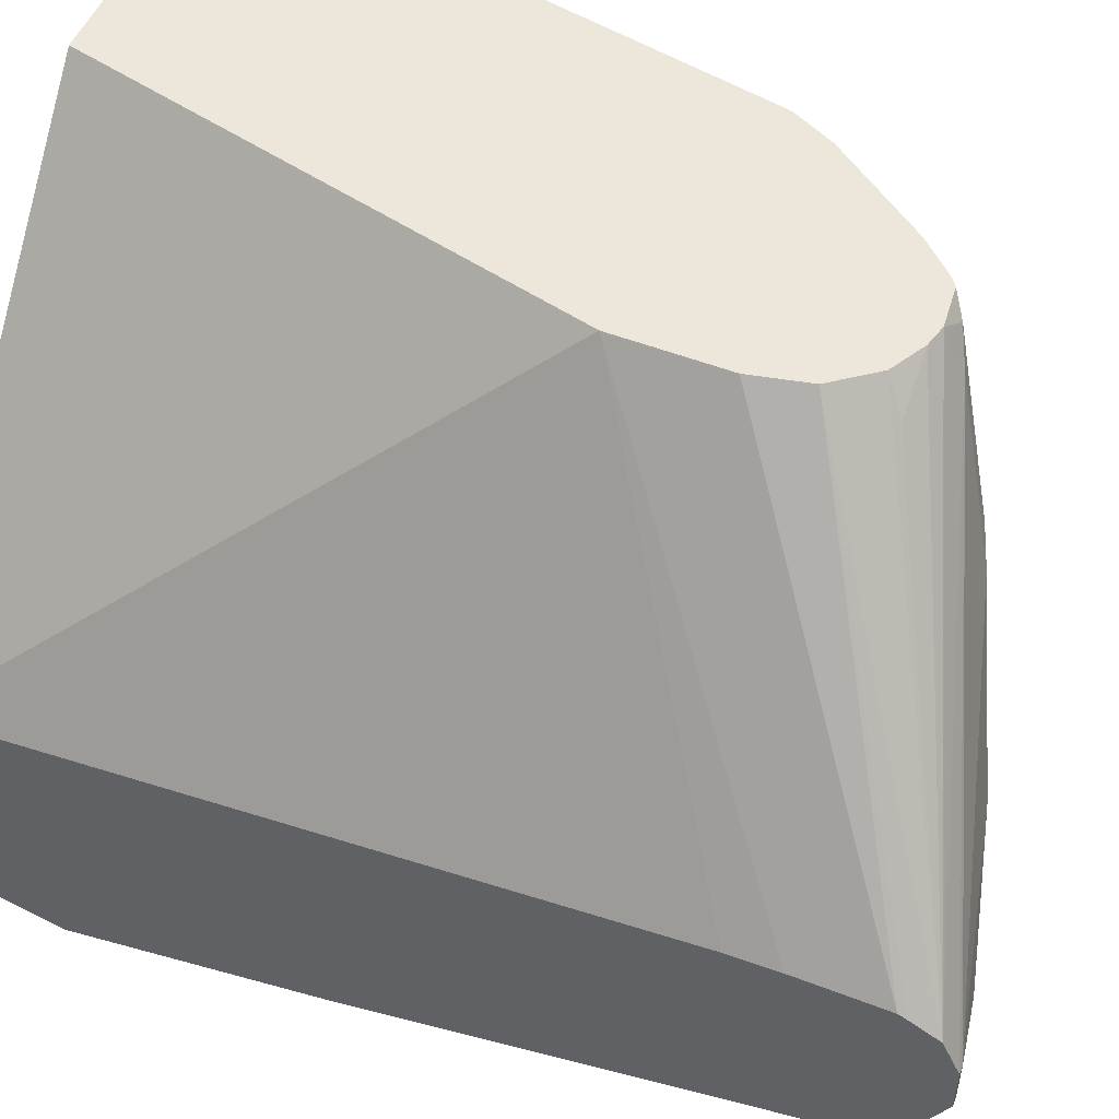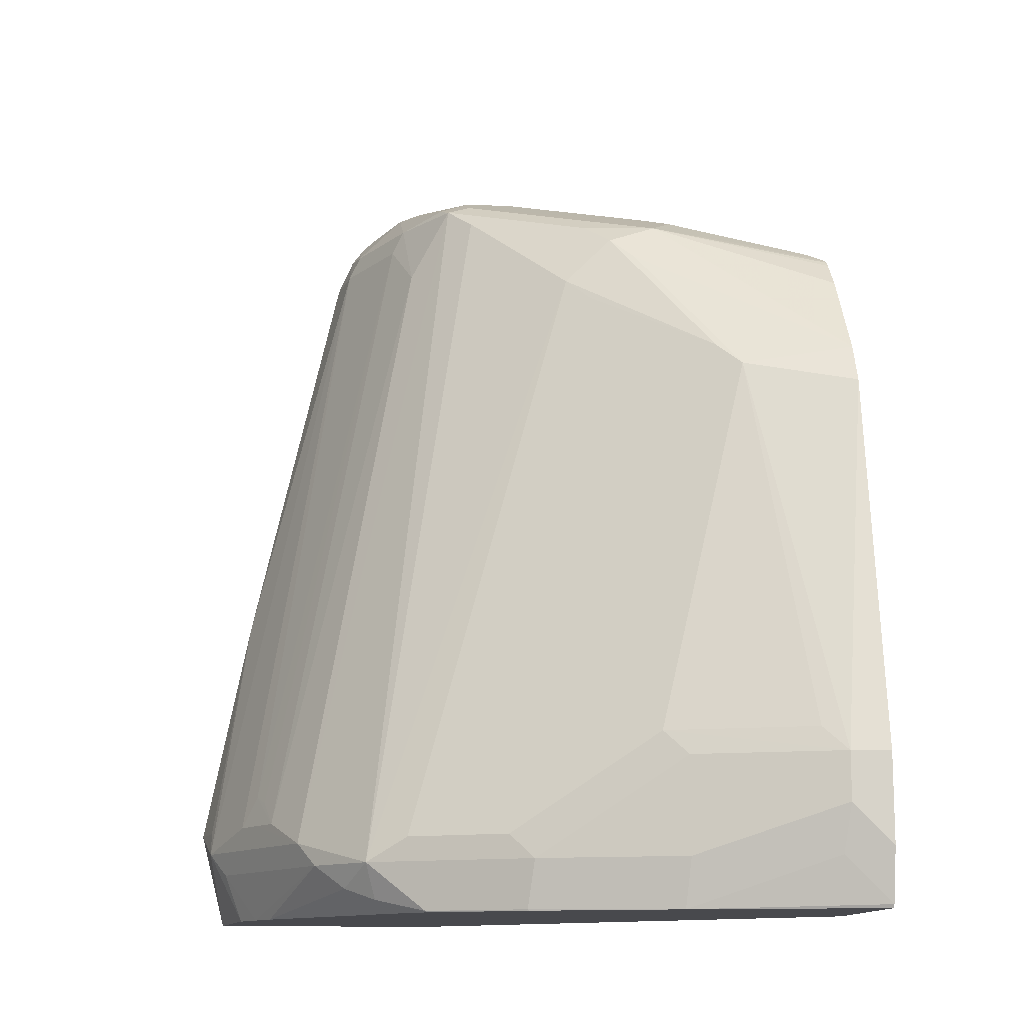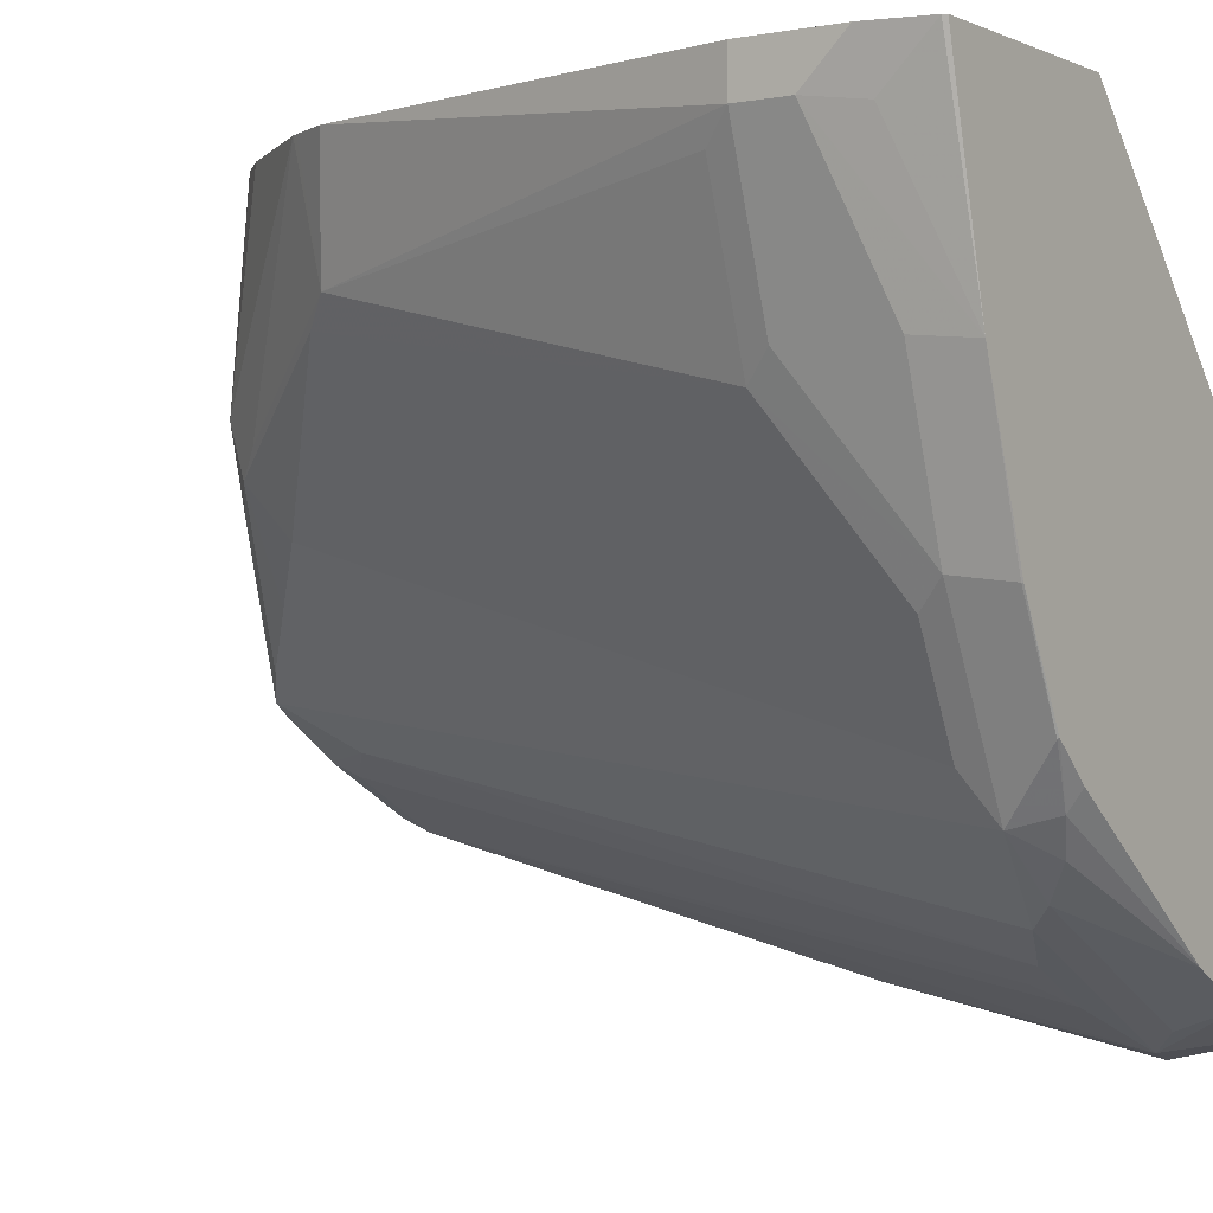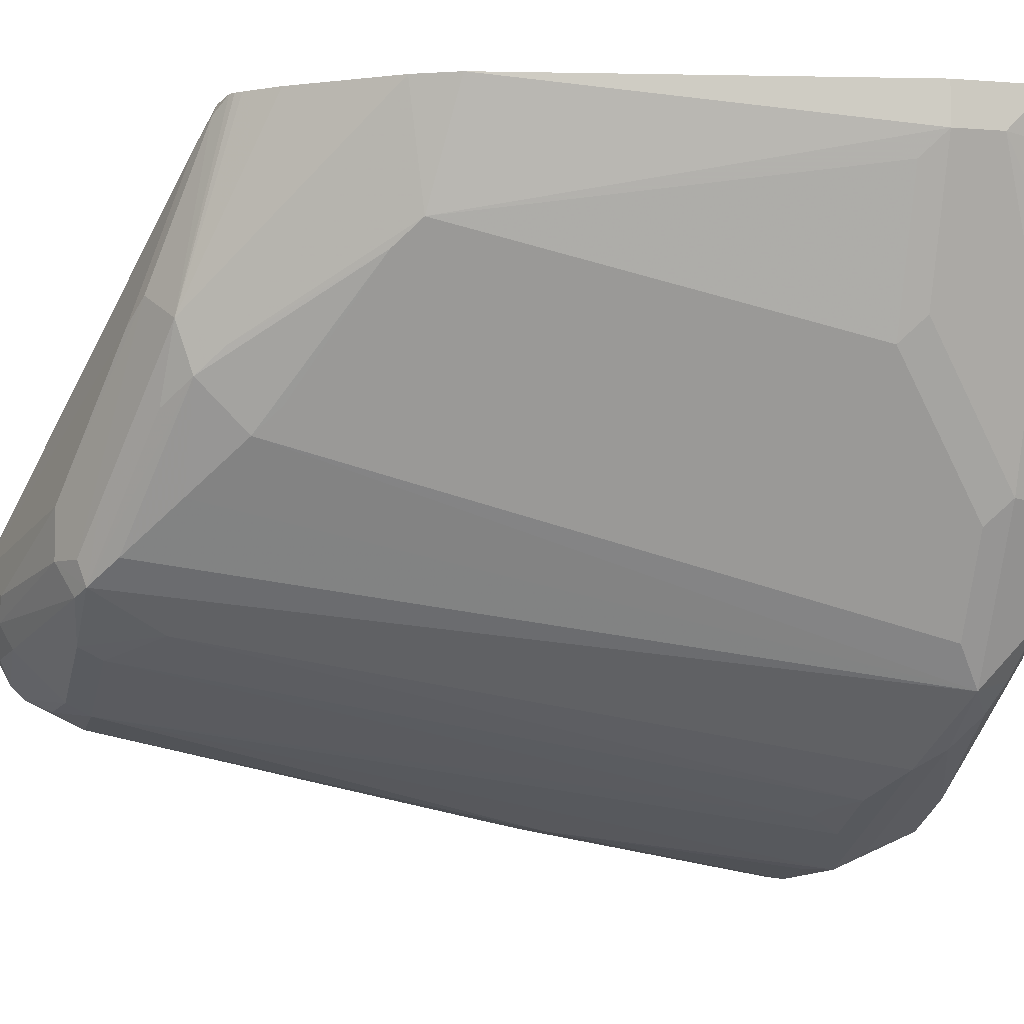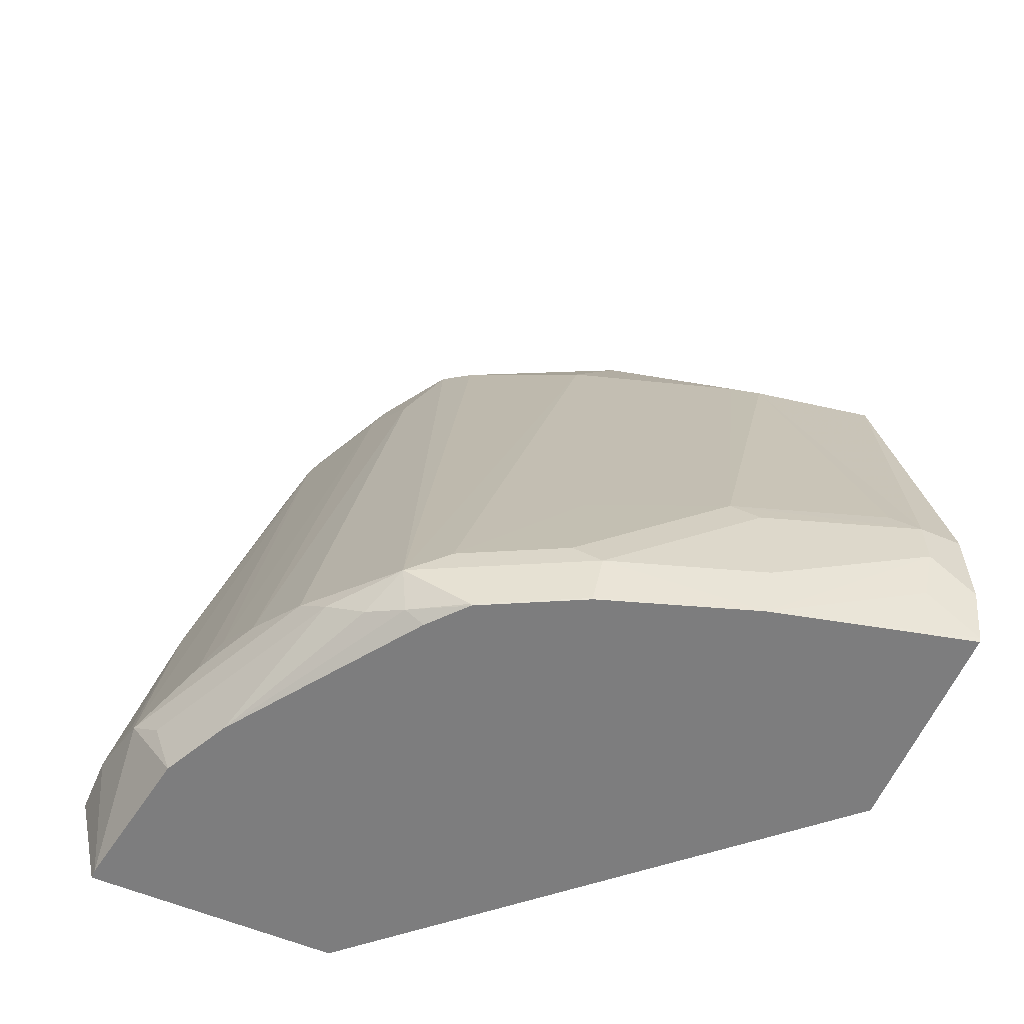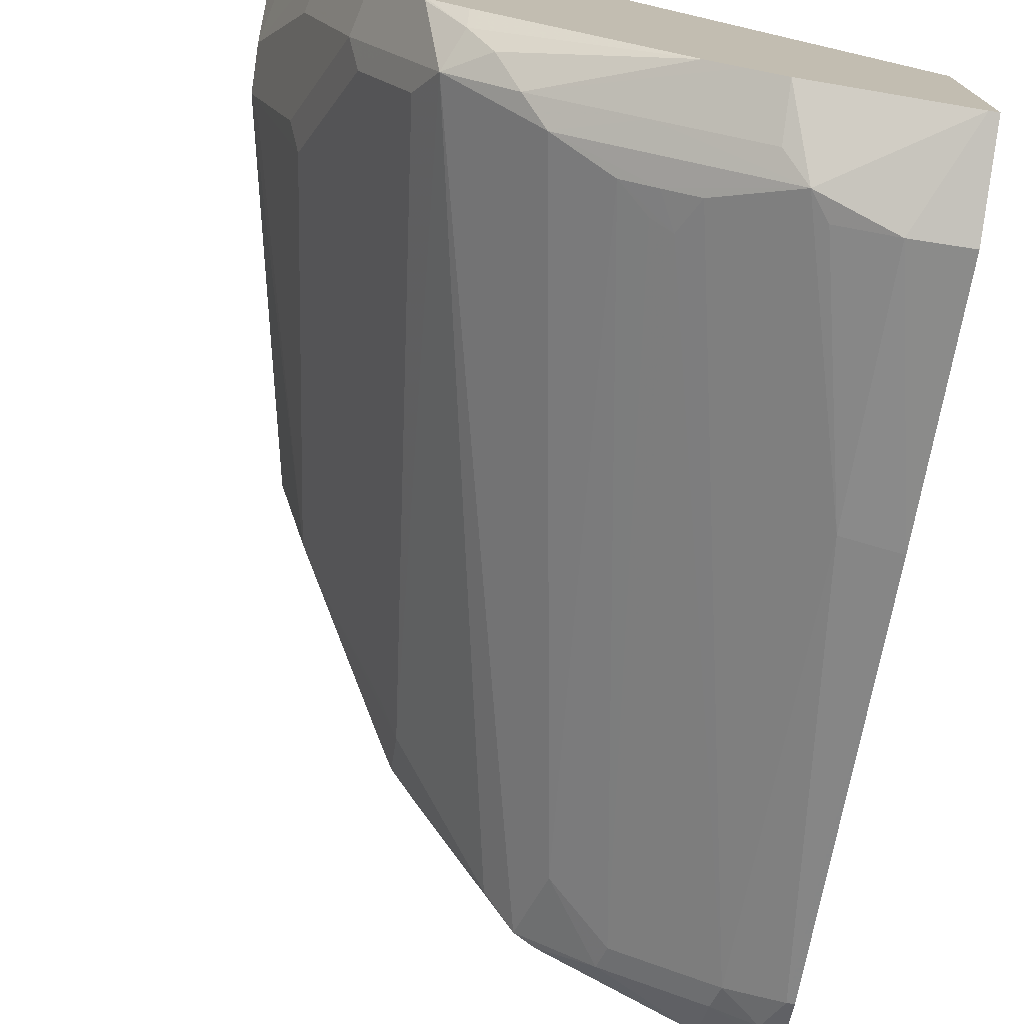
<metadata>
{"format":"obj","ext":"obj","renderer":"f3d","projection":"perspective","resolution":1024,"background":"white","views":[{"elev":51.6,"azim":112.7,"up":"+Z"},{"elev":-12.5,"azim":-95.3,"up":"+Y"},{"elev":-2.4,"azim":-55.9,"up":"+Z"},{"elev":-4.8,"azim":-104.8,"up":"+Z"},{"elev":-59.2,"azim":-113.3,"up":"+Y"},{"elev":-74.8,"azim":-8.7,"up":"+Z"}]}
</metadata>
<code>
v -0.1984 -0.1232 -0.6368
v -0.1109 -0.1232 -0.6368
v -0.1992 -0.1216 -0.6368
v -0.1789 -0.1232 -0.7169
v 0.04397 -0.1232 -0.807
v -0.0613 0.08169 -0.6368
v -0.2043 -0.09868 -0.6368
v -0.1992 -0.1021 -0.6563
v -0.1583 -0.1225 -0.7788
v -0.1583 -0.1232 -0.7783
v -0.2043 -0.08169 -0.6537
v -0.1839 -0.1021 -0.715
v -0.1634 -0.1021 -0.7763
v 0.04397 -0.1232 -0.9094
v 0.04397 0.1665 -0.7757
v 0.04397 0.187 -0.7748
v -0.0613 0.126 -0.6368
v -0.2043 -0.06125 -0.6368
v -0.1379 -0.1225 -0.8197
v -0.158 -0.1232 -0.779
v -0.1498 -0.1021 -0.8035
v -0.2043 -0.06125 -0.6537
v -0.1583 -0.0919 -0.7865
v -0.1839 -0.06125 -0.715
v -0.1787 -0.05105 -0.7252
v 0.04027 -0.1232 -0.9094
v 0.04397 -0.08169 -0.9193
v 0.04397 0.2232 -0.7748
v -0.06641 0.149 -0.6368
v -0.1719 0.1021 -0.6368
v -0.1226 -0.1175 -0.8401
v -0.1376 -0.1232 -0.8193
v -0.1378 -0.1232 -0.819
v -0.1294 -0.1021 -0.8444
v -0.1992 -0.05105 -0.664
v -0.1583 0.1123 -0.6844
v -0.1379 -0.0919 -0.8273
v -0.1507 -0.04085 -0.7763
v -0.1507 0.1226 -0.6946
v -0.1175 0.1532 -0.7457
v -0.02043 -0.1232 -0.8989
v -0.01022 -0.0919 -0.9142
v 0.02042 -0.08169 -0.9193
v 0.04397 0.02354 -0.8989
v 0.04397 0.2267 -0.7763
v -0.07941 0.1657 -0.6368
v 0.04397 0.2382 -0.7821
v -0.1644 0.1172 -0.6368
v -0.04767 -0.1232 -0.8852
v -0.1226 -0.1232 -0.8324
v -0.1123 -0.1123 -0.8529
v -0.09192 -0.0919 -0.8733
v -0.1021 -0.1021 -0.8657
v -0.1098 0.1634 -0.7559
v -0.08937 0.1839 -0.7763
v -0.06896 0.2043 -0.7967
v -0.0562 0.2145 -0.8069
v -0.1632 0.1195 -0.6368
v -0.1175 0.1736 -0.7252
v -0.1098 0.1839 -0.7354
v -0.02082 -0.1232 -0.8987
v -0.02043 -0.1021 -0.9065
v -0.002568 -0.08169 -0.9142
v -0.0613 -0.1021 -0.8861
v -0.0545 -0.08169 -0.8921
v -0.04087 -0.08169 -0.8989
v 0.01787 0.2043 -0.8529
v 0.02042 0.02044 -0.8989
v 0.04397 0.04088 -0.895
v -0.07151 0.1736 -0.6486
v -0.09333 0.1732 -0.6368
v 0.04397 0.2451 -0.7967
v -0.1021 0.1839 -0.6537
v -0.1021 0.177 -0.6401
v -0.1021 0.1754 -0.6368
v -0.03445 -0.1232 -0.8919
v -0.06811 -0.08169 -0.8852
v -0.04767 0.1839 -0.8239
v -0.09703 0.1941 -0.7457
v -0.06811 0.2111 -0.7763
v -0.0545 0.2179 -0.7967
v -0.04087 0.2247 -0.7967
v -0.04767 0.2179 -0.8103
v -0.02556 0.2145 -0.8273
v -0.1352 0.1578 -0.6368
v -0.1089 0.1906 -0.715
v -0.04767 -0.06807 -0.8921
v -0.02301 0.2043 -0.8325
v 0.01532 0.2145 -0.8478
v 0.03403 0.2179 -0.8512
v 0.04086 0.2043 -0.858
v 0.04397 0.2043 -0.858
v 0.04397 0.2451 -0.8171
v 0.04086 0.2451 -0.7967
v -0.09192 0.1992 -0.7048
v -0.1123 0.1787 -0.6435
v -0.08169 0.2043 -0.715
v -0.1191 0.1737 -0.6368
v -0.0562 -0.07149 -0.8886
v -0.0545 0.2179 -0.7763
v -0.04087 0.2247 -0.7763
v 0.01021 0.24 -0.8069
v 0.01787 0.24 -0.8171
v 0.01532 0.2349 -0.8273
v -0.1239 0.1698 -0.6368
v -0.1214 0.1721 -0.6368
v 0.04397 0.2306 -0.8435
v 0.04397 0.2278 -0.8462
v 0.04397 0.2179 -0.8512
v 0.04086 0.2451 -0.8171
v 0.04397 0.2383 -0.8308
v 0.03403 0.2383 -0.8308
v 0.04397 0.2334 -0.8407
f 57 79 80
f 55 60 56
f 57 60 79
f 56 60 57
f 54 60 55
f 67 88 84
f 52 78 77
f 52 57 78
f 57 80 81
f 52 64 53
f 53 64 76
f 57 81 82
f 66 87 67
f 57 83 84
f 57 84 78
f 58 85 86
f 58 86 59
f 59 86 60
f 60 86 79
f 61 76 62
f 62 76 64
f 65 77 87
f 65 87 66
f 52 77 65
f 57 82 83
f 49 53 76
f 37 40 54
f 47 71 70
f 67 84 89
f 37 38 40
f 39 59 60
f 39 60 54
f 39 54 40
f 41 61 62
f 41 62 42
f 42 63 43
f 42 62 64
f 42 64 52
f 42 52 65
f 49 51 53
f 42 65 66
f 42 67 68
f 42 68 63
f 43 63 68
f 43 68 44
f 44 68 69
f 46 47 70
f 46 70 71
f 47 72 73
f 47 73 74
f 47 74 75
f 47 75 71
f 42 66 67
f 67 89 90
f 103 110 112
f 67 91 68
f 86 105 106
f 86 106 98
f 86 98 96
f 86 96 95
f 87 99 88
f 89 104 107
f 89 107 108
f 89 108 90
f 90 108 109
f 90 109 92
f 90 92 91
f 85 105 86
f 93 111 112
f 94 110 102
f 94 102 101
f 94 101 97
f 95 97 101
f 95 101 100
f 102 110 103
f 36 59 39
f 103 112 104
f 104 112 113
f 104 113 107
f 111 113 112
f 93 112 110
f 84 104 89
f 83 104 84
f 83 103 104
f 67 87 88
f 68 91 69
f 69 91 92
f 72 93 110
f 72 110 94
f 72 94 73
f 73 95 96
f 73 96 74
f 73 94 97
f 73 97 95
f 74 96 75
f 75 96 98
f 77 99 87
f 77 78 88
f 77 88 99
f 78 84 88
f 79 86 80
f 80 86 95
f 80 95 81
f 81 95 100
f 81 100 101
f 81 101 82
f 82 101 102
f 82 102 103
f 82 103 83
f 67 90 91
f 36 58 59
f 30 48 36
f 34 57 52
f 1 14 5
f 1 5 2
f 2 5 6
f 3 7 8
f 3 8 4
f 4 9 10
f 4 8 11
f 4 11 12
f 4 12 13
f 4 13 9
f 5 14 27
f 1 26 14
f 5 27 44
f 5 69 92
f 5 92 109
f 5 109 108
f 5 108 107
f 5 107 113
f 5 113 111
f 5 111 93
f 5 93 72
f 5 72 47
f 5 47 45
f 5 45 28
f 5 44 69
f 5 28 16
f 1 41 26
f 1 76 61
f 1 2 6
f 1 6 17
f 1 17 29
f 1 29 46
f 1 46 71
f 1 71 75
f 1 75 98
f 1 98 106
f 1 106 105
f 1 105 85
f 1 85 58
f 1 61 41
f 1 58 48
f 1 30 18
f 1 18 7
f 1 7 3
f 36 48 58
f 1 4 10
f 1 10 20
f 1 20 33
f 1 33 32
f 1 32 50
f 1 50 49
f 1 49 76
f 1 48 30
f 5 16 15
f 1 3 4
f 6 15 16
f 22 30 36
f 22 36 35
f 23 25 38
f 23 38 37
f 25 35 36
f 25 36 39
f 25 39 40
f 25 40 38
f 26 41 42
f 26 42 43
f 27 43 44
f 22 25 24
f 28 45 29
f 29 47 46
f 31 49 50
f 31 34 51
f 31 51 49
f 34 52 53
f 34 53 51
f 34 37 54
f 34 54 55
f 34 55 56
f 34 56 57
f 5 15 6
f 29 45 47
f 22 35 25
f 31 50 32
f 21 23 37
f 6 16 28
f 21 37 34
f 6 28 17
f 7 11 8
f 7 18 22
f 7 22 11
f 9 20 10
f 9 13 21
f 9 21 34
f 9 34 19
f 11 22 24
f 11 24 13
f 9 19 20
f 13 23 21
f 11 13 12
f 19 34 31
f 19 32 33
f 19 31 32
f 19 33 20
f 17 28 29
f 18 30 22
f 14 43 27
f 14 26 43
f 13 25 23
f 13 24 25

</code>
